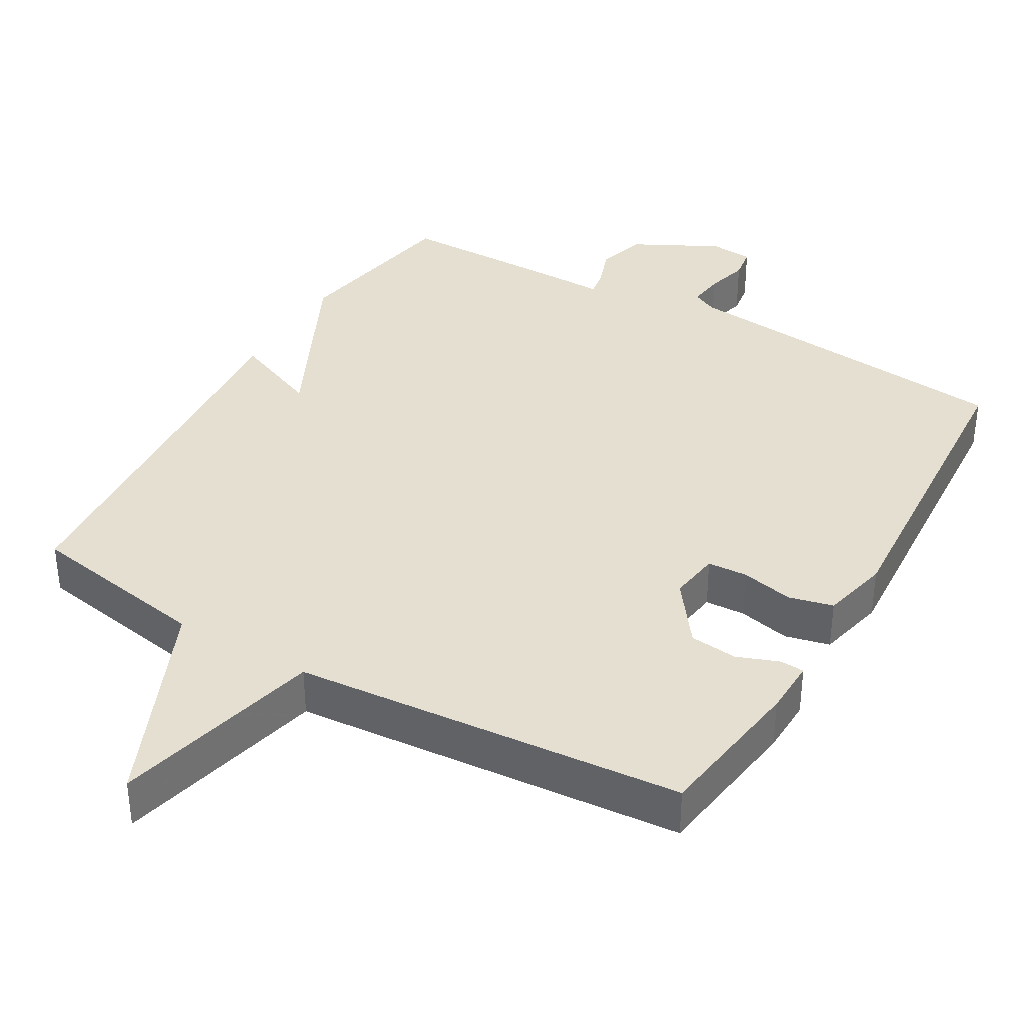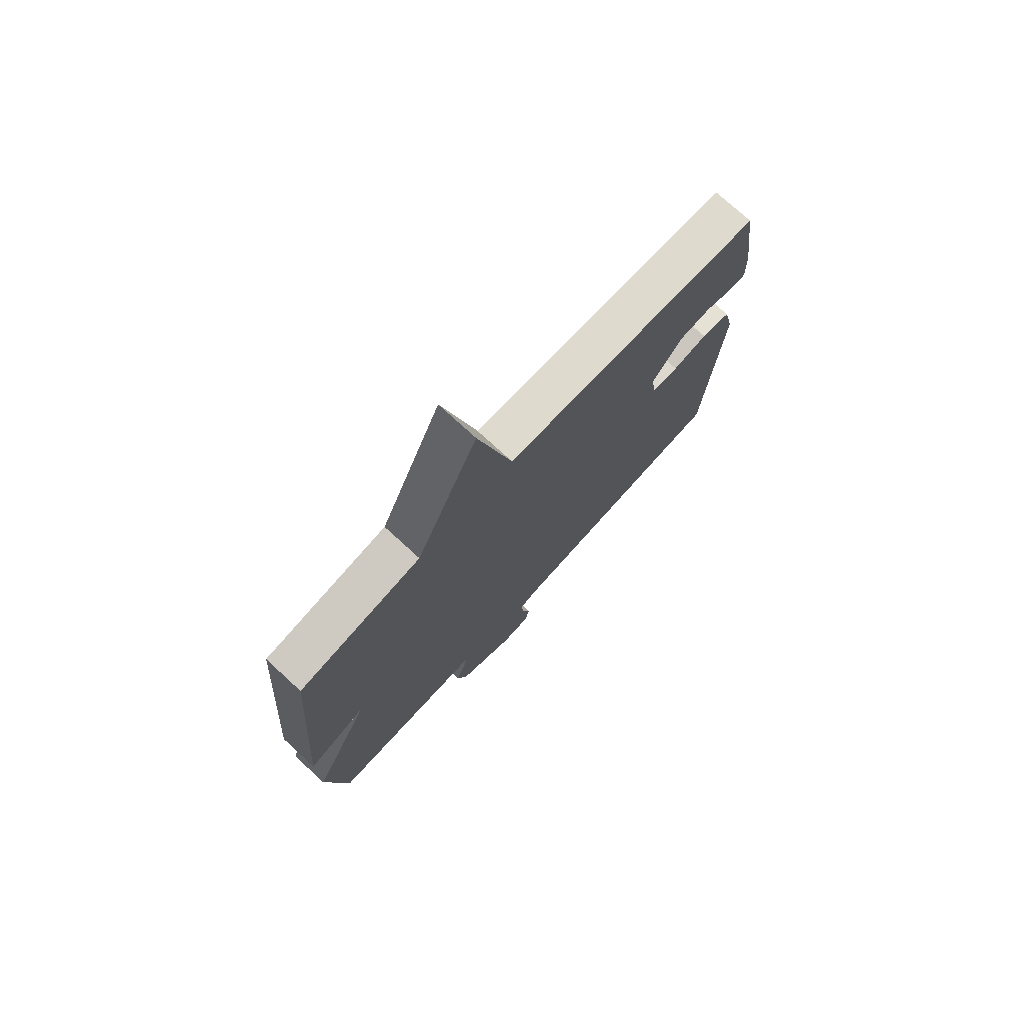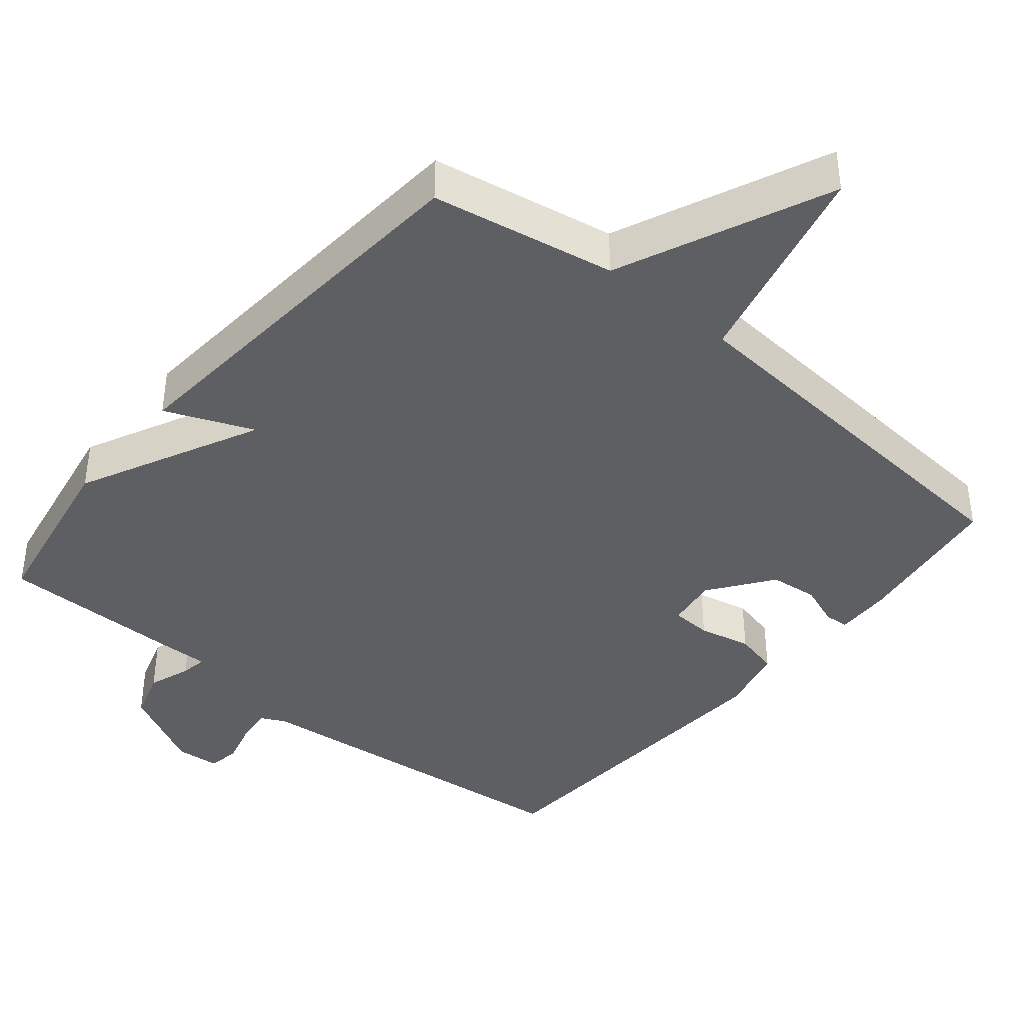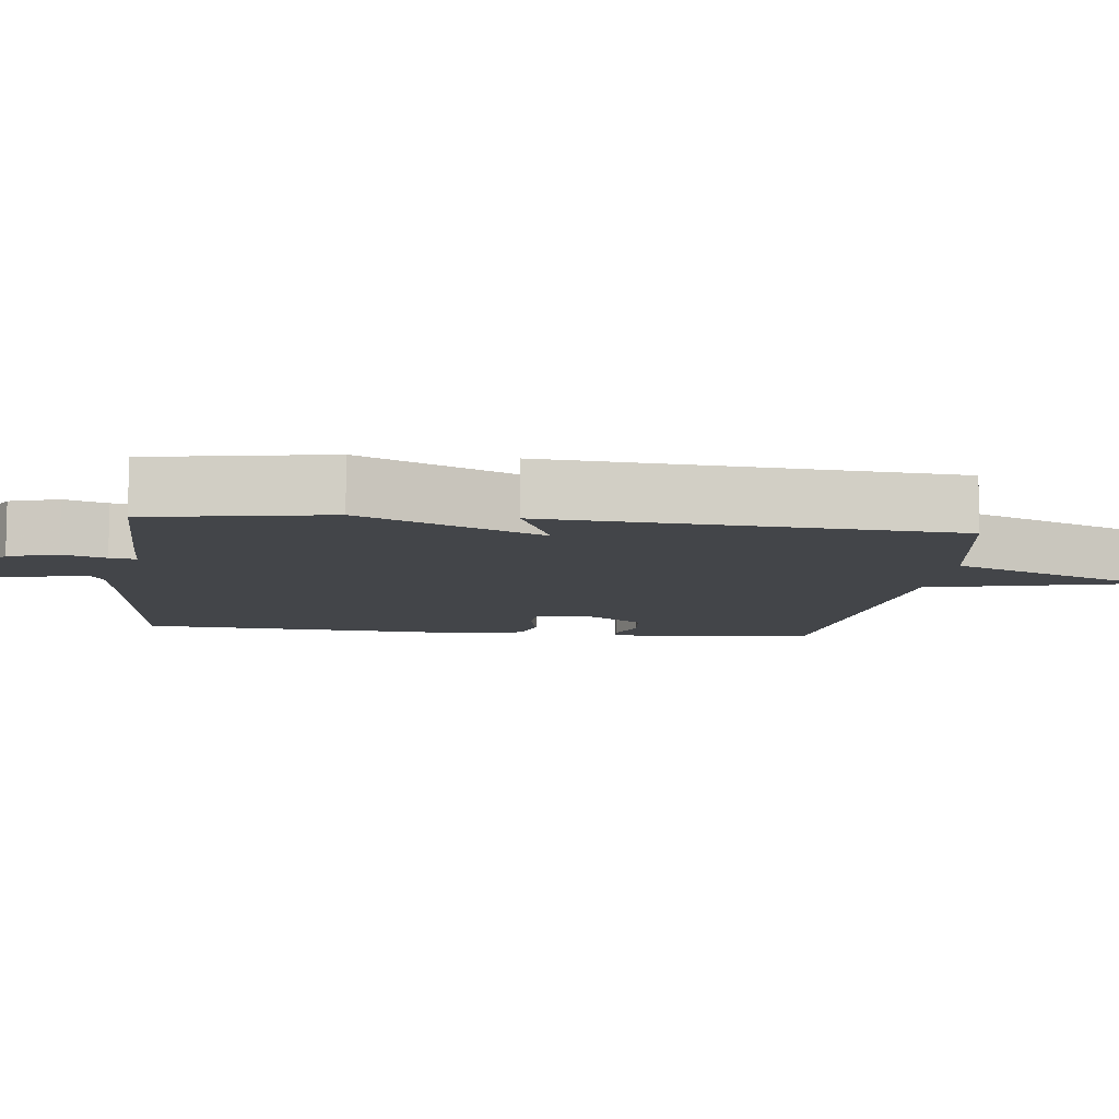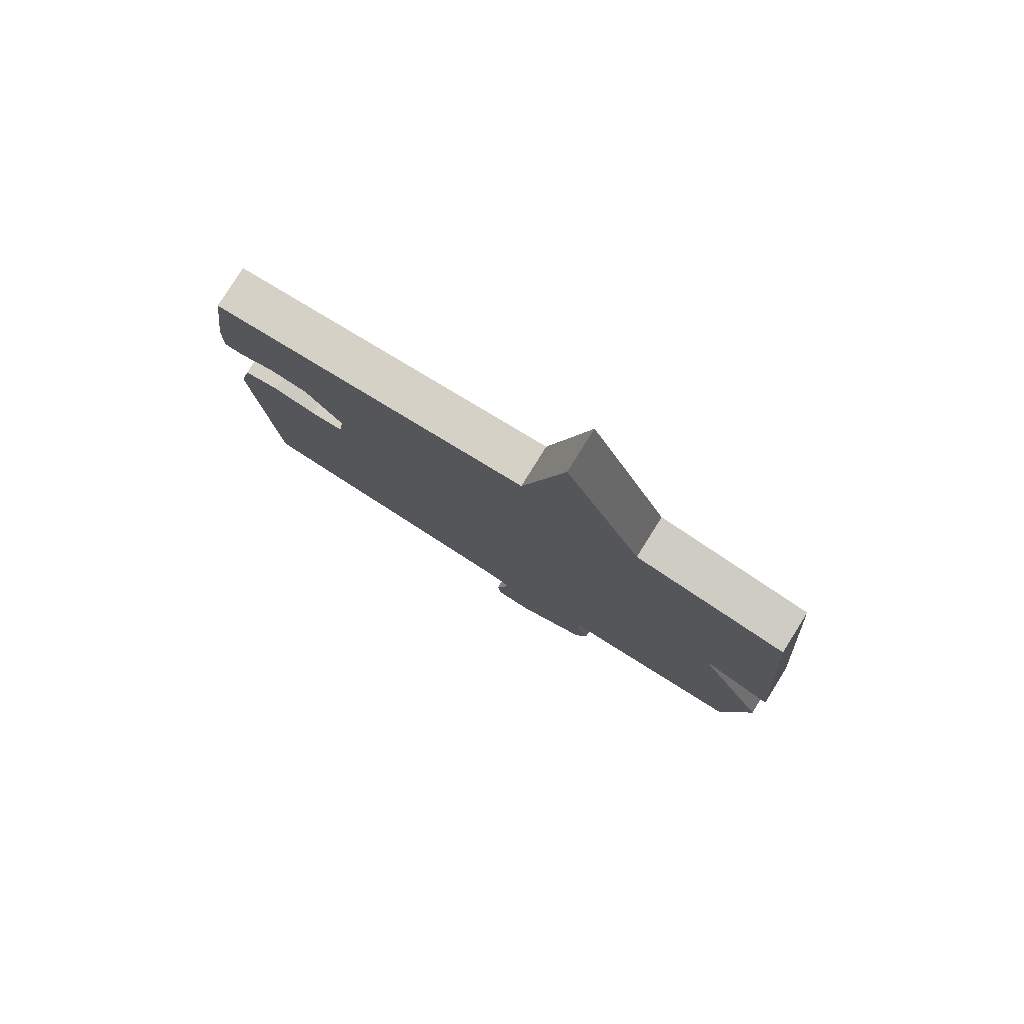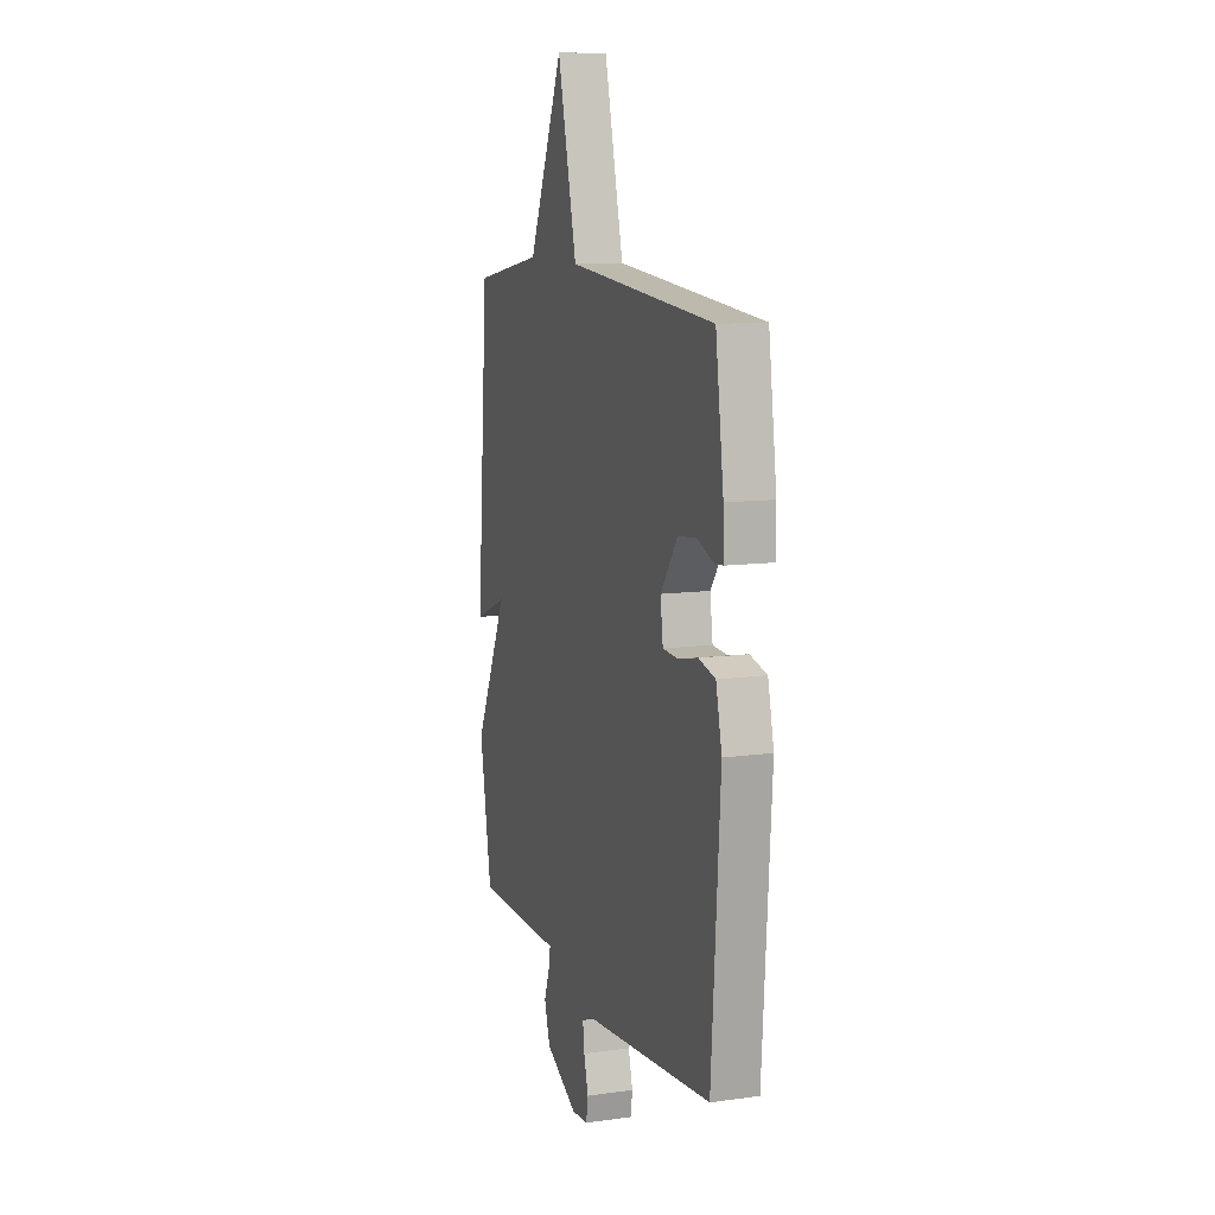
<metadata>
{"format":"obj","ext":"obj","renderer":"f3d","projection":"perspective","resolution":1024,"background":"white","views":[{"elev":36.8,"azim":30.2,"up":"+Y"},{"elev":75.2,"azim":-47.4,"up":"+Z"},{"elev":-40.2,"azim":-39.6,"up":"+Y"},{"elev":-8.6,"azim":-96.8,"up":"+Y"},{"elev":79.7,"azim":-148.0,"up":"+Z"},{"elev":10.7,"azim":71.0,"up":"+Z"}]}
</metadata>
<code>
v 0.5 0.07 0.5
v 0.53 0.07 0.285
v 0.532 0.07 0.207
v 0.498 0.07 0.205
v 0.44 0.07 0.227
v 0.373 0.07 0.22
v 0.309 0.07 0.133
v 0.319 0.07 0.062
v 0.375 0.07 0.059
v 0.448 0.07 0.075
v 0.51 0.07 0.06
v 0.532 0.07 -0.035
v 0.5 0.07 -0.5
v 0.018 0.07 -0.548
v -0.016 0.07 -0.565
v -0.01 0.07 -0.615
v 0.006 0.07 -0.675
v -0.001 0.07 -0.72
v -0.062 0.07 -0.725
v -0.181 0.07 -0.663
v -0.202 0.07 -0.595
v -0.181 0.07 -0.536
v -0.175 0.07 -0.5
v -0.243 0.07 -0.501
v -0.5 0.07 -0.5
v -0.544 0.07 -0.253
v -0.422 0.07 -0.003
v -0.544 0.07 -0.053
v -0.5 0.07 0.5
v -0.244 0.07 0.545
v -0.115 0.07 0.838
v -0.044 0.07 0.545
v 0.5 0 0.5
v 0.53 0 0.285
v 0.532 0 0.207
v 0.498 0 0.205
v 0.44 0 0.227
v 0.373 0 0.22
v 0.309 0 0.133
v 0.319 0 0.062
v 0.375 0 0.059
v 0.448 0 0.075
v 0.51 0 0.06
v 0.532 0 -0.035
v 0.5 0 -0.5
v 0.018 0 -0.548
v -0.016 0 -0.565
v -0.01 0 -0.615
v 0.006 0 -0.675
v -0.001 0 -0.72
v -0.062 0 -0.725
v -0.181 0 -0.663
v -0.202 0 -0.595
v -0.181 0 -0.536
v -0.175 0 -0.5
v -0.243 0 -0.501
v -0.5 0 -0.5
v -0.544 0 -0.253
v -0.422 0 -0.003
v -0.544 0 -0.053
v -0.5 0 0.5
v -0.244 0 0.545
v -0.115 0 0.838
v -0.044 0 0.545
f 30 31 32
f 30 32 1
f 29 30 1
f 28 29 1
f 27 28 1
f 26 27 1
f 25 26 1
f 24 25 1
f 23 24 1
f 22 23 1
f 20 21 22
f 19 20 22
f 18 19 22
f 17 18 22
f 16 17 22
f 15 16 22
f 14 15 22
f 13 14 22
f 12 13 22
f 11 12 22
f 10 11 22
f 9 10 22
f 8 9 22
f 7 8 22
f 7 22 1
f 6 7 1
f 5 6 1 2
f 2 3 4 5
f 64 63 62
f 33 64 62
f 33 62 61
f 33 61 60
f 33 60 59
f 33 59 58
f 33 58 57
f 33 57 56
f 33 56 55
f 33 55 54
f 54 53 52
f 54 52 51
f 54 51 50
f 54 50 49
f 54 49 48
f 54 48 47
f 54 47 46
f 54 46 45
f 54 45 44
f 54 44 43
f 54 43 42
f 54 42 41
f 54 41 40
f 54 40 39
f 33 54 39
f 33 39 38
f 34 33 38 37
f 37 36 35 34
f 1 33 34 2
f 2 34 35 3
f 3 35 36 4
f 4 36 37 5
f 5 37 38 6
f 6 38 39 7
f 7 39 40 8
f 8 40 41 9
f 9 41 42 10
f 10 42 43 11
f 11 43 44 12
f 12 44 45 13
f 13 45 46 14
f 14 46 47 15
f 15 47 48 16
f 16 48 49 17
f 17 49 50 18
f 18 50 51 19
f 19 51 52 20
f 20 52 53 21
f 21 53 54 22
f 22 54 55 23
f 23 55 56 24
f 24 56 57 25
f 25 57 58 26
f 26 58 59 27
f 27 59 60 28
f 28 60 61 29
f 29 61 62 30
f 30 62 63 31
f 31 63 64 32
f 32 64 33 1

</code>
